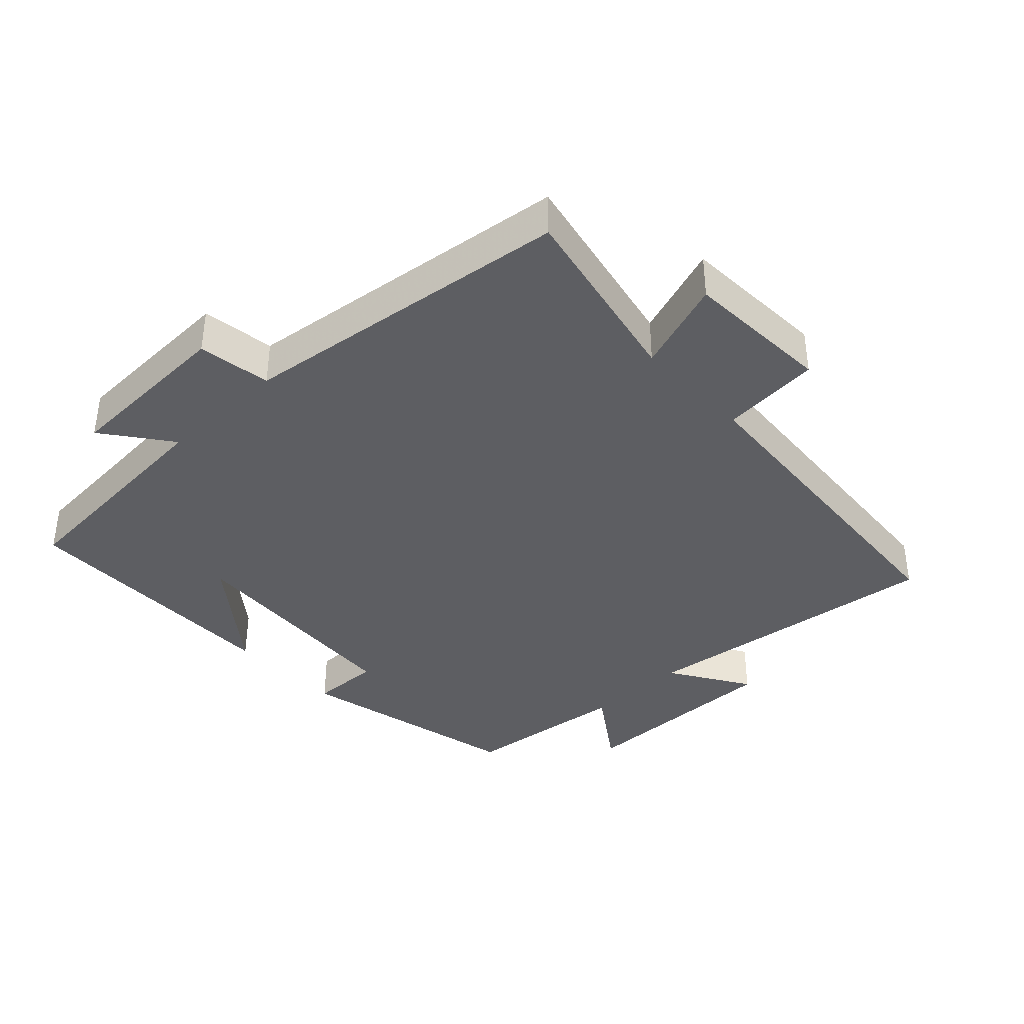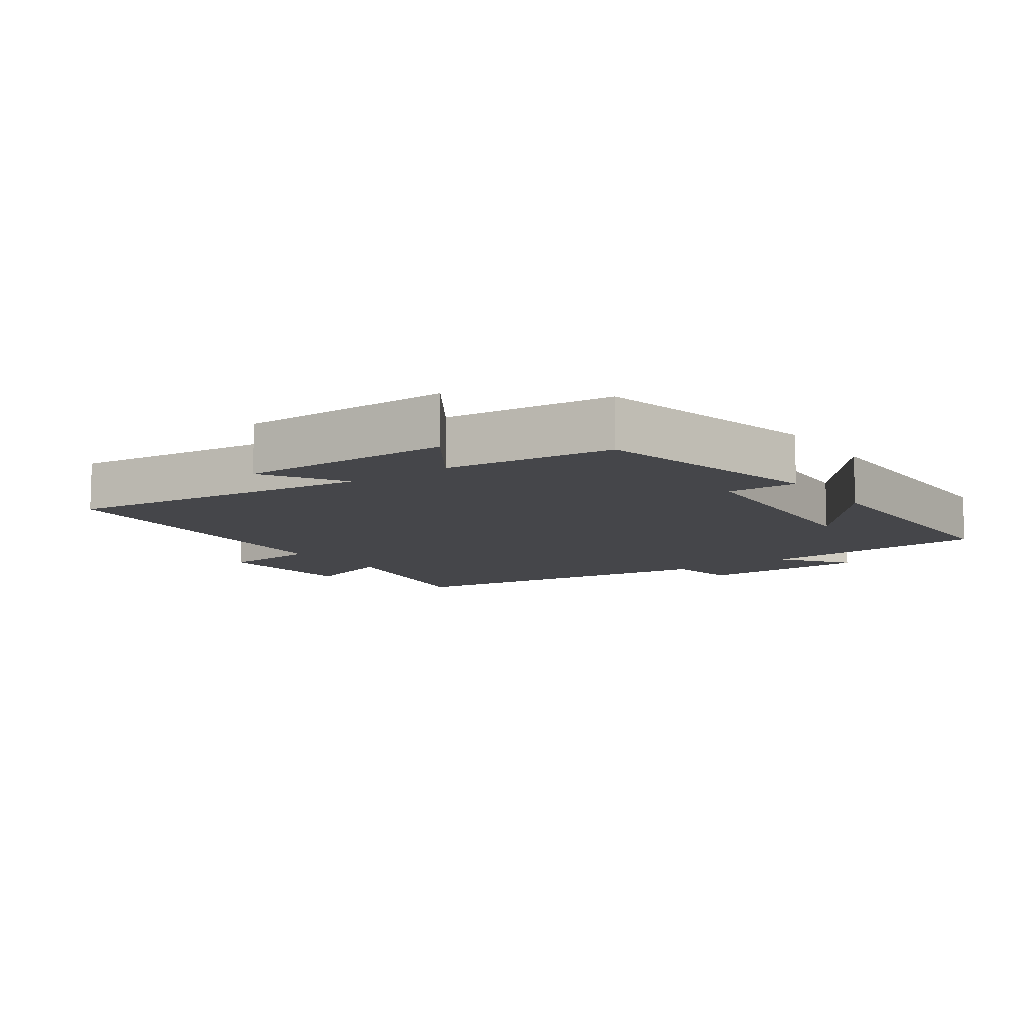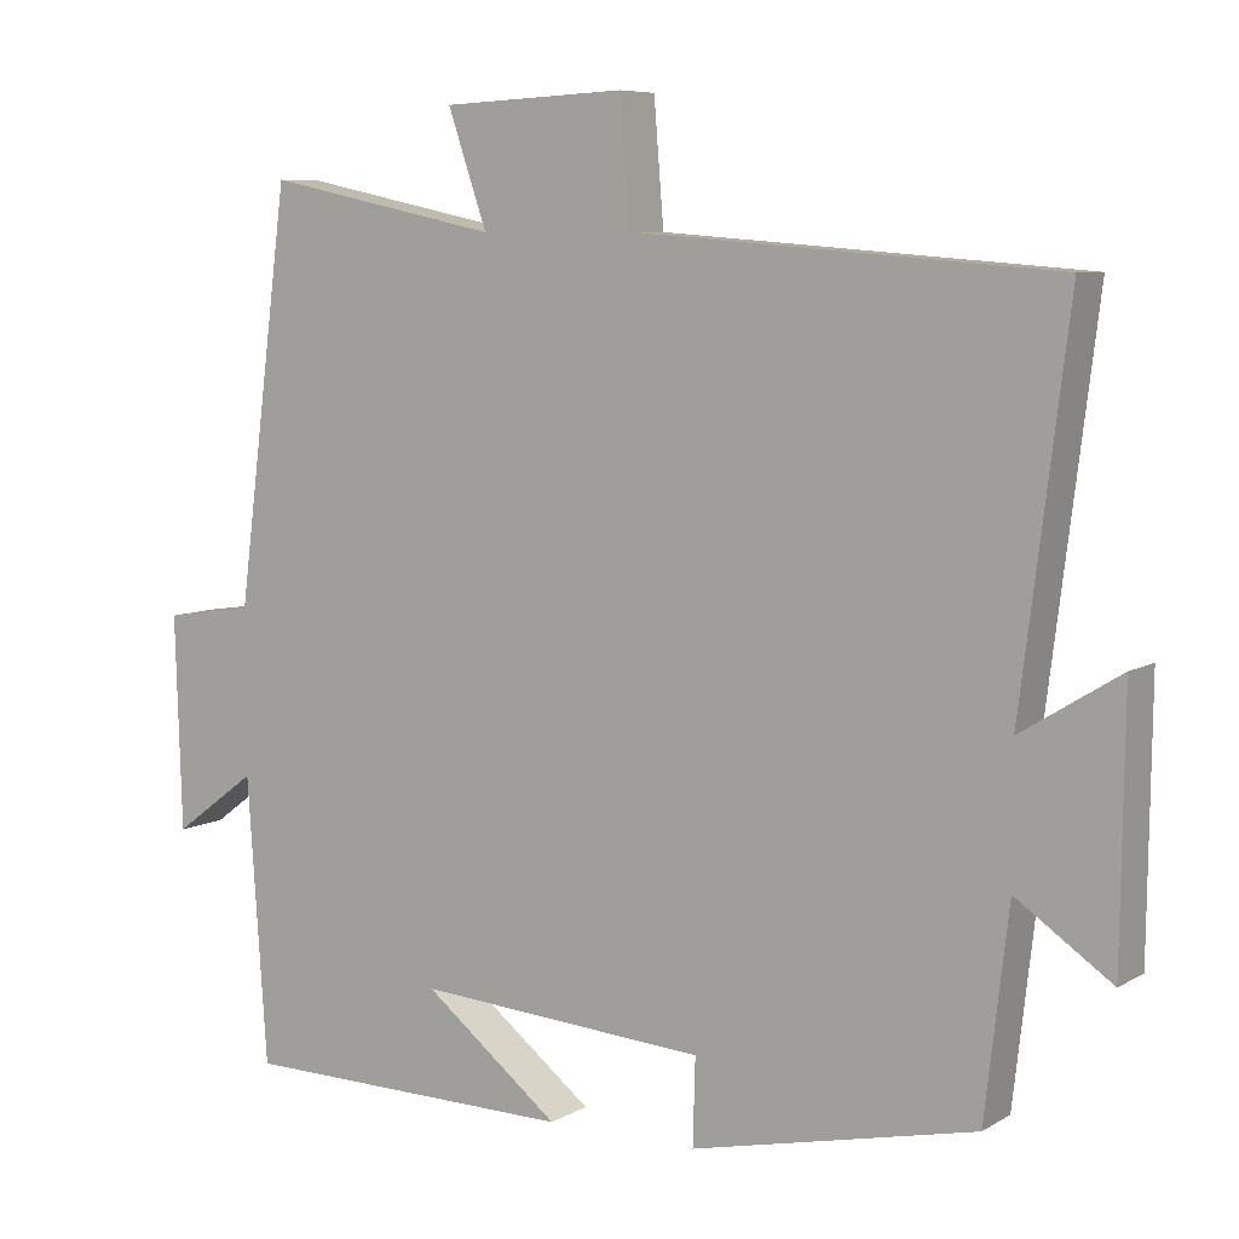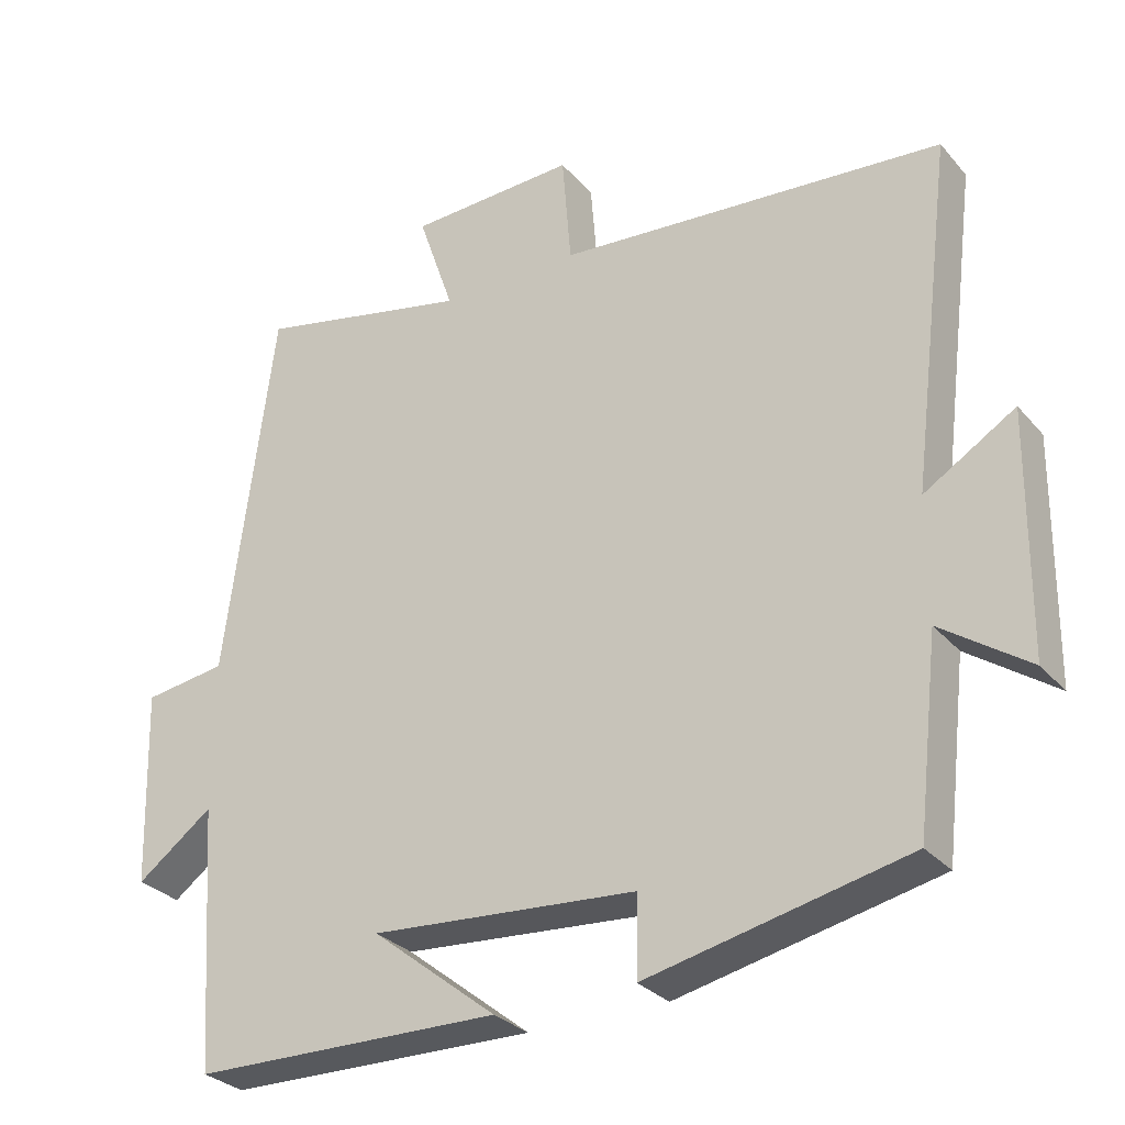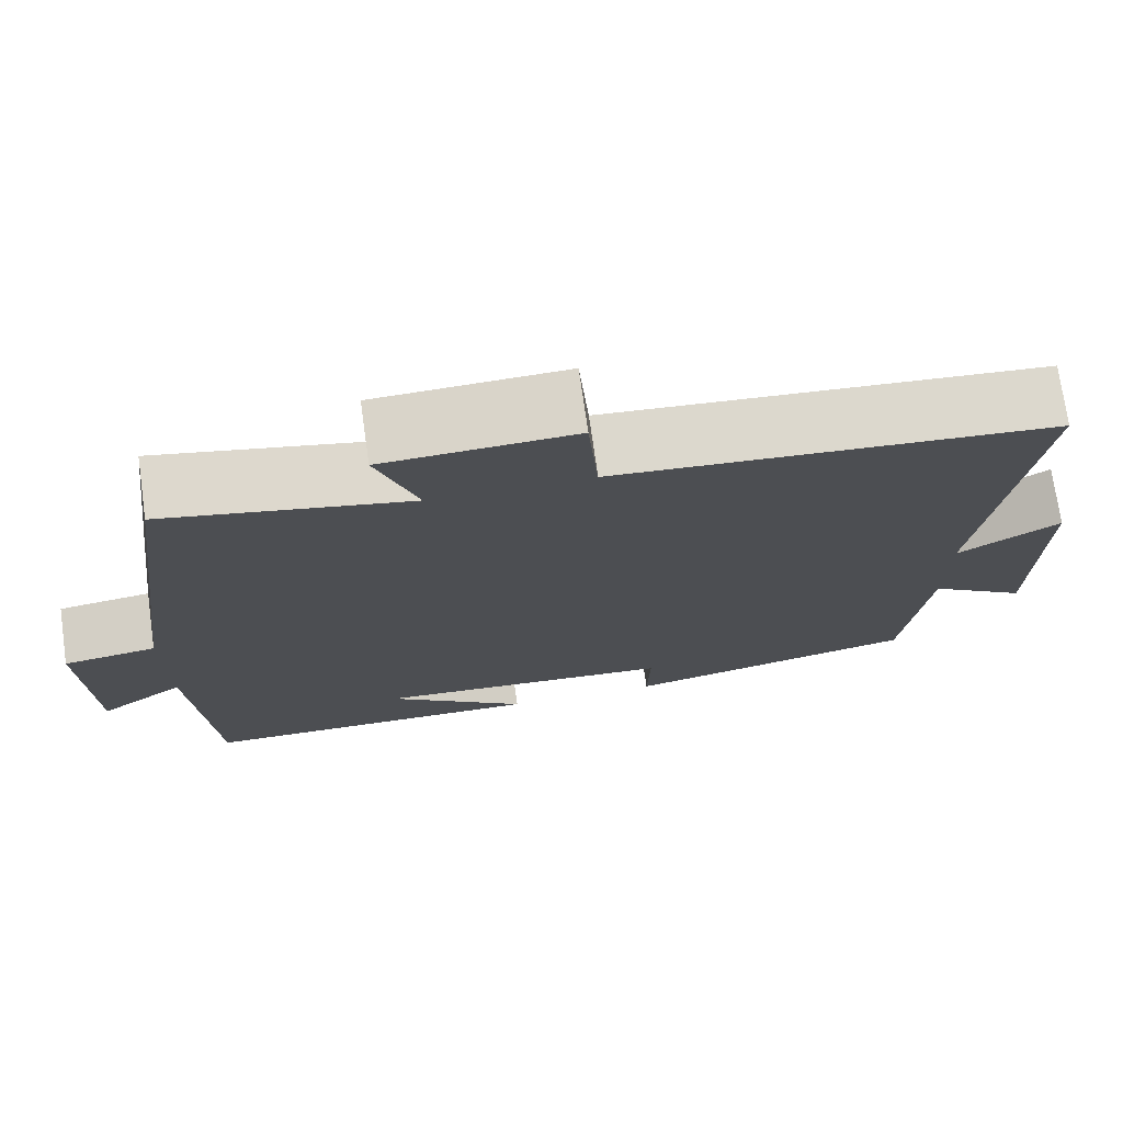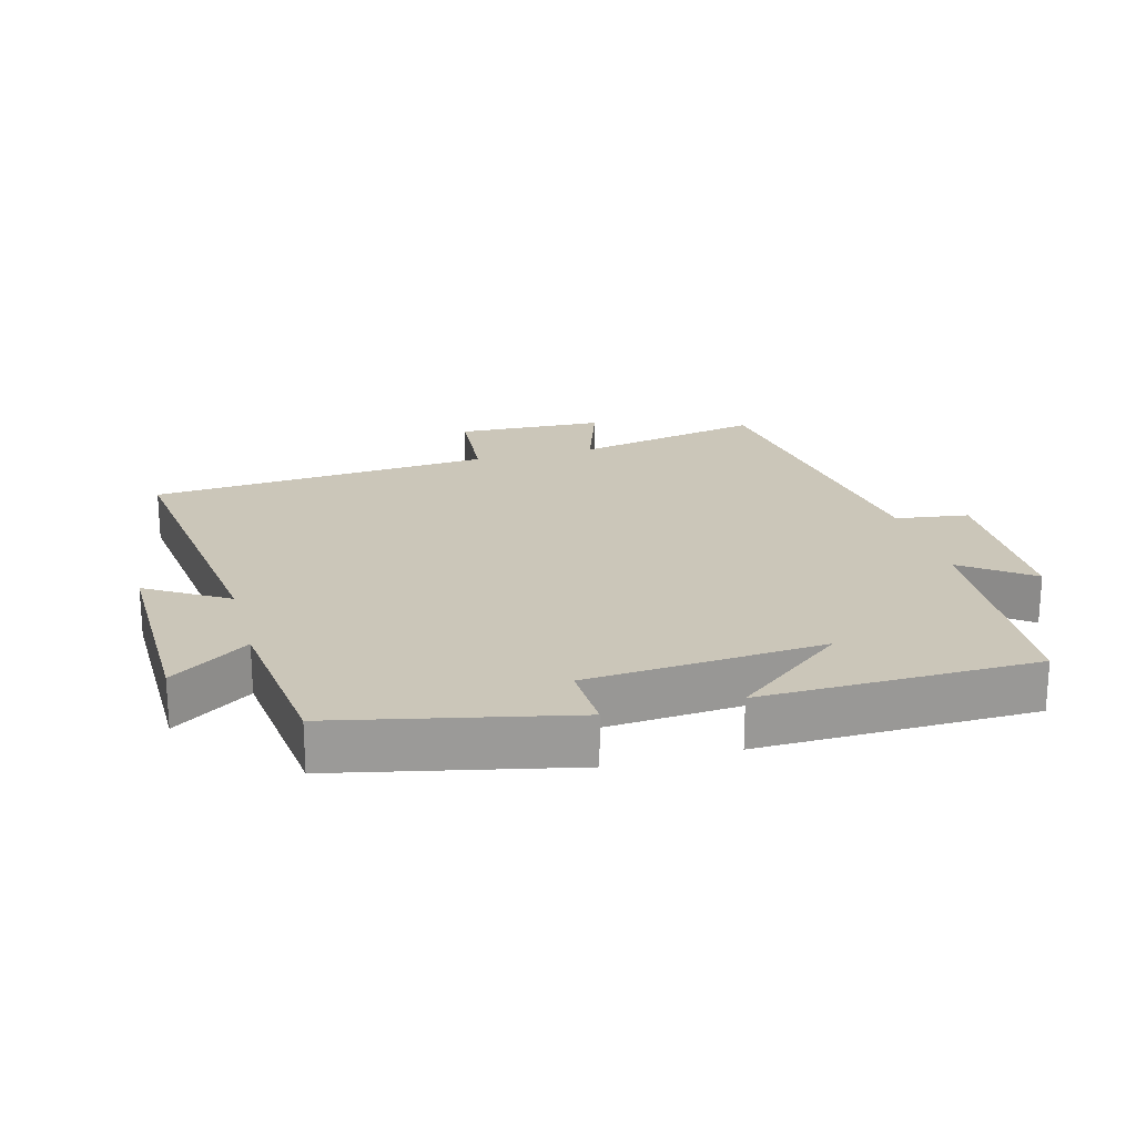
<metadata>
{"format":"obj","ext":"obj","renderer":"f3d","projection":"perspective","resolution":1024,"background":"white","views":[{"elev":-38.3,"azim":-46.5,"up":"+Y"},{"elev":-9.9,"azim":125.7,"up":"+Y"},{"elev":7.2,"azim":32.4,"up":"+Z"},{"elev":-29.5,"azim":32.5,"up":"+Z"},{"elev":73.8,"azim":-8.0,"up":"+Z"},{"elev":21.0,"azim":164.7,"up":"+Y"}]}
</metadata>
<code>
v 0.558 0.07 0.459
v 0.5 0.07 -0.006
v 0.621 0.07 0.069
v 0.617 0.07 -0.251
v 0.5 0.07 -0.17
v 0.471 0.07 -0.423
v 0.123 0.07 -0.5
v 0.126 0.07 -0.394
v -0.23 0.07 -0.368
v -0.063 0.07 -0.5
v -0.476 0.07 -0.494
v -0.5 0.07 -0.144
v -0.602 0.07 -0.22
v -0.61 0.07 0.042
v -0.5 0.07 0.058
v -0.435 0.07 0.561
v -0.148 0.07 0.5
v -0.196 0.07 0.64
v 0.028 0.07 0.65
v 0.04 0.07 0.5
v 0.558 0 0.459
v 0.5 0 -0.006
v 0.621 0 0.069
v 0.617 0 -0.251
v 0.5 0 -0.17
v 0.471 0 -0.423
v 0.123 0 -0.5
v 0.126 0 -0.394
v -0.23 0 -0.368
v -0.063 0 -0.5
v -0.476 0 -0.494
v -0.5 0 -0.144
v -0.602 0 -0.22
v -0.61 0 0.042
v -0.5 0 0.058
v -0.435 0 0.561
v -0.148 0 0.5
v -0.196 0 0.64
v 0.028 0 0.65
v 0.04 0 0.5
f 17 18 19 20
f 17 20 1 2
f 15 16 17 2
f 12 13 14 15
f 12 15 2
f 9 10 11
f 9 11 12
f 8 9 12 2
f 7 8 2
f 6 7 2
f 5 6 2
f 2 3 4 5
f 40 39 38 37
f 22 21 40 37
f 22 37 36 35
f 35 34 33 32
f 22 35 32
f 31 30 29
f 32 31 29
f 22 32 29 28
f 22 28 27
f 22 27 26
f 22 26 25
f 25 24 23 22
f 1 21 22 2
f 2 22 23 3
f 3 23 24 4
f 4 24 25 5
f 5 25 26 6
f 6 26 27 7
f 7 27 28 8
f 8 28 29 9
f 9 29 30 10
f 10 30 31 11
f 11 31 32 12
f 12 32 33 13
f 13 33 34 14
f 14 34 35 15
f 15 35 36 16
f 16 36 37 17
f 17 37 38 18
f 18 38 39 19
f 19 39 40 20
f 20 40 21 1

</code>
